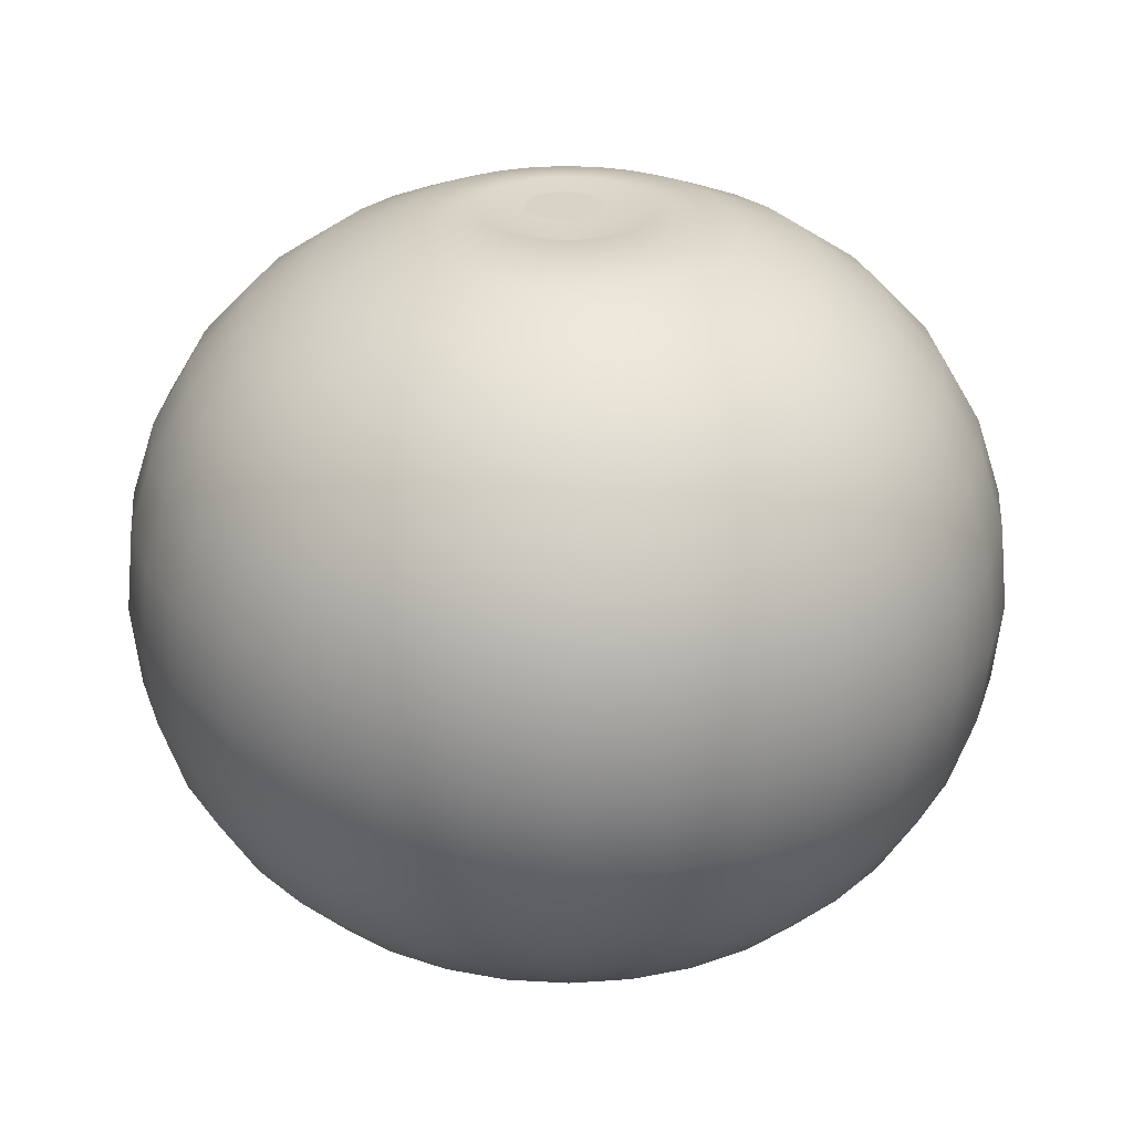
<metadata>
{"format":"obj","ext":"obj","renderer":"f3d","projection":"perspective","resolution":1024,"background":"white","views":[{"elev":27.8,"azim":55.8,"up":"+Y"}]}
</metadata>
<code>
v 0.3666 26.3 -2.446
v -0.225 26.3 -2.514
v -0.8166 26.3 -2.446
v 0.9096 26.3 -2.251
v -1.36 26.3 -2.251
v -1.839 26.3 -1.946
v 1.389 26.3 -1.946
v -2.239 26.3 -1.547
v 1.789 26.3 -1.547
v -2.544 26.3 -1.067
v -2.738 26.3 -0.5238
v -2.807 26.3 0.0672
v -2.738 26.3 0.6588
v -2.544 26.3 1.202
v -2.239 26.3 1.681
v -1.839 26.3 2.081
v -1.36 26.3 2.386
v -0.8166 26.3 2.581
v -0.225 26.3 2.649
v 0.3666 26.3 2.581
v 0.9096 26.3 2.386
v 1.389 26.3 2.081
v 1.789 26.3 1.681
v 2.093 26.3 1.202
v 2.288 26.3 0.6588
v 2.356 26.3 0.0672
v 2.288 26.3 -0.5238
v 2.093 26.3 -1.067
v 0 23.97 -0
v 5.853 26.22 -0
v 5.74 26.22 -1.142
v 5.407 26.22 -2.24
v 4.867 26.22 -3.251
v 4.138 26.22 -4.138
v 3.251 26.22 -4.867
v 2.24 26.22 -5.407
v 1.142 26.22 -5.74
v 0 26.22 -5.853
v -1.142 26.22 -5.74
v -2.24 26.22 -5.407
v -3.251 26.22 -4.867
v -4.138 26.22 -4.138
v -4.867 26.22 -3.251
v -5.407 26.22 -2.24
v -5.74 26.22 -1.142
v -5.853 26.22 -0
v -5.74 26.22 1.142
v -5.407 26.22 2.24
v -4.867 26.22 3.251
v -4.138 26.22 4.138
v -3.251 26.22 4.867
v -2.24 26.22 5.407
v -1.142 26.22 5.74
v 0 26.22 5.853
v 1.142 26.22 5.74
v 2.24 26.22 5.407
v 3.251 26.22 4.867
v 4.138 26.22 4.138
v 4.867 26.22 3.251
v 5.407 26.22 2.24
v 5.74 26.22 1.142
v 11.48 24.95 -0
v 11.26 24.95 -2.24
v 10.61 24.95 -4.393
v 9.545 24.95 -6.378
v 8.118 24.95 -8.118
v 6.378 24.95 -9.545
v 4.393 24.95 -10.61
v 2.24 24.95 -11.26
v 0 24.95 -11.48
v -2.24 24.95 -11.26
v -4.393 24.95 -10.61
v -6.378 24.95 -9.545
v -8.118 24.95 -8.118
v -9.545 24.95 -6.378
v -10.61 24.95 -4.393
v -11.26 24.95 -2.24
v -11.48 24.95 -0
v -11.26 24.95 2.24
v -10.61 24.95 4.393
v -9.545 24.95 6.378
v -8.118 24.95 8.118
v -6.378 24.95 9.545
v -4.393 24.95 10.61
v -2.24 24.95 11.26
v 0 24.95 11.48
v 2.24 24.95 11.26
v 4.393 24.95 10.61
v 6.378 24.95 9.545
v 8.118 24.95 8.118
v 9.546 24.95 6.378
v 10.61 24.95 4.393
v 11.26 24.95 2.24
v 16.67 22.74 -0
v 16.35 22.74 -3.251
v 15.4 22.74 -6.378
v 13.86 22.74 -9.26
v 11.79 22.74 -11.79
v 9.26 22.74 -13.86
v 6.378 22.74 -15.4
v 3.251 22.74 -16.35
v 0 22.74 -16.67
v -3.251 22.74 -16.35
v -6.378 22.74 -15.4
v -9.26 22.74 -13.86
v -11.79 22.74 -11.79
v -13.86 22.74 -9.26
v -15.4 22.74 -6.378
v -16.35 22.74 -3.251
v -16.67 22.74 -0
v -16.35 22.74 3.251
v -15.4 22.74 6.378
v -13.86 22.74 9.26
v -11.79 22.74 11.79
v -9.26 22.74 13.86
v -6.378 22.74 15.4
v -3.251 22.74 16.35
v 0 22.74 16.67
v 3.251 22.74 16.35
v 6.378 22.74 15.4
v 9.26 22.74 13.86
v 11.79 22.74 11.79
v 13.86 22.74 9.26
v 15.4 22.74 6.378
v 16.35 22.74 3.251
v 21.21 19.63 -0
v 20.81 19.63 -4.138
v 19.6 19.63 -8.118
v 17.64 19.63 -11.79
v 15 19.63 -15
v 11.79 19.63 -17.64
v 8.118 19.63 -19.6
v 4.138 19.63 -20.81
v 0 19.63 -21.21
v -4.138 19.63 -20.81
v -8.118 19.63 -19.6
v -11.79 19.63 -17.64
v -15 19.63 -15
v -17.64 19.63 -11.79
v -19.6 19.63 -8.118
v -20.81 19.63 -4.138
v -21.21 19.63 -0
v -20.81 19.63 4.139
v -19.6 19.63 8.118
v -17.64 19.63 11.79
v -15 19.63 15
v -11.79 19.63 17.64
v -8.118 19.63 19.6
v -4.138 19.63 20.81
v 0 19.63 21.21
v 4.139 19.63 20.81
v 8.118 19.63 19.6
v 11.79 19.63 17.64
v 15 19.63 15
v 17.64 19.63 11.79
v 19.6 19.63 8.118
v 20.81 19.63 4.138
v 24.94 15.68 -0
v 24.46 15.68 -4.867
v 23.05 15.68 -9.545
v 20.74 15.68 -13.86
v 17.64 15.68 -17.64
v 13.86 15.68 -20.74
v 9.545 15.68 -23.05
v 4.867 15.68 -24.46
v 0 15.68 -24.94
v -4.867 15.68 -24.46
v -9.545 15.68 -23.05
v -13.86 15.68 -20.74
v -17.64 15.68 -17.64
v -20.74 15.68 -13.86
v -23.05 15.68 -9.545
v -24.46 15.68 -4.867
v -24.94 15.68 -0
v -24.46 15.68 4.867
v -23.05 15.68 9.546
v -20.74 15.68 13.86
v -17.64 15.68 17.64
v -13.86 15.68 20.74
v -9.545 15.68 23.05
v -4.867 15.68 24.46
v 0 15.68 24.94
v 4.867 15.68 24.46
v 9.546 15.68 23.05
v 13.86 15.68 20.74
v 17.64 15.68 17.64
v 20.74 15.68 13.86
v 23.05 15.68 9.545
v 24.46 15.68 4.867
v 27.72 11 -0
v 27.18 11 -5.407
v 25.61 11 -10.61
v 23.05 11 -15.4
v 19.6 11 -19.6
v 15.4 11 -23.05
v 10.61 11 -25.61
v 5.407 11 -27.18
v 0 11 -27.72
v -5.407 11 -27.18
v -10.61 11 -25.61
v -15.4 11 -23.05
v -19.6 11 -19.6
v -23.05 11 -15.4
v -25.61 11 -10.61
v -27.18 11 -5.407
v -27.72 11 -0
v -27.18 11 5.407
v -25.61 11 10.61
v -23.05 11 15.4
v -19.6 11 19.6
v -15.4 11 23.05
v -10.61 11 25.61
v -5.407 11 27.18
v 0 11 27.72
v 5.407 11 27.18
v 10.61 11 25.61
v 15.4 11 23.05
v 19.6 11 19.6
v 23.05 11 15.4
v 25.61 11 10.61
v 27.18 11 5.407
v 29.42 5.702 -0
v 28.86 5.702 -5.74
v 27.18 5.702 -11.26
v 24.46 5.702 -16.35
v 20.81 5.702 -20.81
v 16.35 5.702 -24.46
v 11.26 5.702 -27.18
v 5.74 5.702 -28.86
v 0 5.702 -29.42
v -5.74 5.702 -28.86
v -11.26 5.702 -27.18
v -16.35 5.702 -24.46
v -20.81 5.702 -20.81
v -24.46 5.702 -16.35
v -27.18 5.702 -11.26
v -28.86 5.702 -5.74
v -29.42 5.702 -0
v -28.86 5.702 5.74
v -27.18 5.702 11.26
v -24.46 5.702 16.35
v -20.81 5.702 20.81
v -16.35 5.702 24.46
v -11.26 5.702 27.18
v -5.74 5.702 28.86
v 0 5.702 29.42
v 5.74 5.702 28.86
v 11.26 5.702 27.18
v 16.35 5.702 24.46
v 20.81 5.702 20.81
v 24.46 5.702 16.35
v 27.18 5.702 11.26
v 28.86 5.702 5.74
v 30 -0.03475 -0
v 29.42 -0.03475 -5.853
v 27.72 -0.03475 -11.48
v 24.94 -0.03475 -16.67
v 21.21 -0.03475 -21.21
v 16.67 -0.03475 -24.94
v 11.48 -0.03475 -27.72
v 5.853 -0.03475 -29.42
v 0 -0.03475 -30
v -5.853 -0.03475 -29.42
v -11.48 -0.03475 -27.72
v -16.67 -0.03475 -24.94
v -21.21 -0.03475 -21.21
v -24.94 -0.03475 -16.67
v -27.72 -0.03475 -11.48
v -29.42 -0.03475 -5.852
v -30 -0.03475 -0
v -29.42 -0.03475 5.853
v -27.72 -0.03475 11.48
v -24.94 -0.03475 16.67
v -21.21 -0.03475 21.21
v -16.67 -0.03475 24.94
v -11.48 -0.03475 27.72
v -5.852 -0.03475 29.42
v 0 -0.03475 30
v 5.853 -0.03475 29.42
v 11.48 -0.03475 27.72
v 16.67 -0.03475 24.94
v 21.21 -0.03475 21.21
v 24.94 -0.03475 16.67
v 27.72 -0.03475 11.48
v 29.42 -0.03475 5.852
v 29.42 -5.771 -0
v 28.86 -5.771 -5.74
v 27.18 -5.771 -11.26
v 24.46 -5.771 -16.35
v 20.81 -5.771 -20.81
v 16.35 -5.771 -24.46
v 11.26 -5.771 -27.18
v 5.74 -5.771 -28.86
v 0 -5.771 -29.42
v -5.74 -5.771 -28.86
v -11.26 -5.771 -27.18
v -16.35 -5.771 -24.46
v -20.81 -5.771 -20.81
v -24.46 -5.771 -16.35
v -27.18 -5.771 -11.26
v -28.86 -5.771 -5.74
v -29.42 -5.771 -0
v -28.86 -5.771 5.74
v -27.18 -5.771 11.26
v -24.46 -5.771 16.35
v -20.81 -5.771 20.81
v -16.35 -5.771 24.46
v -11.26 -5.771 27.18
v -5.74 -5.771 28.86
v 0 -5.771 29.42
v 5.74 -5.771 28.86
v 11.26 -5.771 27.18
v 16.35 -5.771 24.46
v 20.81 -5.771 20.81
v 24.46 -5.771 16.35
v 27.18 -5.771 11.26
v 28.86 -5.771 5.74
v 27.72 -11.07 -0
v 27.18 -11.07 -5.407
v 25.61 -11.07 -10.61
v 23.05 -11.07 -15.4
v 19.6 -11.07 -19.6
v 15.4 -11.07 -23.05
v 10.61 -11.07 -25.61
v 5.407 -11.07 -27.18
v 0 -11.07 -27.72
v -5.407 -11.07 -27.18
v -10.61 -11.07 -25.61
v -15.4 -11.07 -23.05
v -19.6 -11.07 -19.6
v -23.05 -11.07 -15.4
v -25.61 -11.07 -10.61
v -27.18 -11.07 -5.407
v -27.72 -11.07 -0
v -27.18 -11.07 5.407
v -25.61 -11.07 10.61
v -23.05 -11.07 15.4
v -19.6 -11.07 19.6
v -15.4 -11.07 23.05
v -10.61 -11.07 25.61
v -5.407 -11.07 27.18
v 0 -11.07 27.72
v 5.407 -11.07 27.18
v 10.61 -11.07 25.61
v 15.4 -11.07 23.05
v 19.6 -11.07 19.6
v 23.05 -11.07 15.4
v 25.61 -11.07 10.61
v 27.18 -11.07 5.407
v 24.94 -15.75 -0
v 24.46 -15.75 -4.867
v 23.05 -15.75 -9.545
v 20.74 -15.75 -13.86
v 17.64 -15.75 -17.64
v 13.86 -15.75 -20.74
v 9.545 -15.75 -23.05
v 4.867 -15.75 -24.46
v 0 -15.75 -24.94
v -4.867 -15.75 -24.46
v -9.545 -15.75 -23.05
v -13.86 -15.75 -20.74
v -17.64 -15.75 -17.64
v -20.74 -15.75 -13.86
v -23.05 -15.75 -9.545
v -24.46 -15.75 -4.867
v -24.94 -15.75 -0
v -24.46 -15.75 4.867
v -23.05 -15.75 9.546
v -20.74 -15.75 13.86
v -17.64 -15.75 17.64
v -13.86 -15.75 20.74
v -9.545 -15.75 23.05
v -4.867 -15.75 24.46
v 0 -15.75 24.94
v 4.867 -15.75 24.46
v 9.546 -15.75 23.05
v 13.86 -15.75 20.74
v 17.64 -15.75 17.64
v 20.74 -15.75 13.86
v 23.05 -15.75 9.545
v 24.46 -15.75 4.867
v 21.21 -19.7 -0
v 20.81 -19.7 -4.138
v 19.6 -19.7 -8.118
v 17.64 -19.7 -11.79
v 15 -19.7 -15
v 11.79 -19.7 -17.64
v 8.118 -19.7 -19.6
v 4.138 -19.7 -20.81
v 0 -19.7 -21.21
v -4.138 -19.7 -20.81
v -8.118 -19.7 -19.6
v -11.79 -19.7 -17.64
v -15 -19.7 -15
v -17.64 -19.7 -11.79
v -19.6 -19.7 -8.118
v -20.81 -19.7 -4.138
v -21.21 -19.7 -0
v -20.81 -19.7 4.139
v -19.6 -19.7 8.118
v -17.64 -19.7 11.79
v -15 -19.7 15
v -11.79 -19.7 17.64
v -8.118 -19.7 19.6
v -4.138 -19.7 20.81
v 0 -19.7 21.21
v 4.139 -19.7 20.81
v 8.118 -19.7 19.6
v 11.79 -19.7 17.64
v 15 -19.7 15
v 17.64 -19.7 11.79
v 19.6 -19.7 8.118
v 20.81 -19.7 4.138
v 16.67 -22.81 -0
v 16.35 -22.81 -3.251
v 15.4 -22.81 -6.378
v 13.86 -22.81 -9.26
v 11.79 -22.81 -11.79
v 9.26 -22.81 -13.86
v 6.378 -22.81 -15.4
v 3.251 -22.81 -16.35
v 0 -22.81 -16.67
v -3.251 -22.81 -16.35
v -6.378 -22.81 -15.4
v -9.26 -22.81 -13.86
v -11.79 -22.81 -11.79
v -13.86 -22.81 -9.26
v -15.4 -22.81 -6.378
v -16.35 -22.81 -3.251
v -16.67 -22.81 -0
v -16.35 -22.81 3.251
v -15.4 -22.81 6.378
v -13.86 -22.81 9.26
v -11.79 -22.81 11.79
v -9.26 -22.81 13.86
v -6.378 -22.81 15.4
v -3.251 -22.81 16.35
v 0 -22.81 16.67
v 3.251 -22.81 16.35
v 6.378 -22.81 15.4
v 9.26 -22.81 13.86
v 11.79 -22.81 11.79
v 13.86 -22.81 9.26
v 15.4 -22.81 6.378
v 16.35 -22.81 3.251
v 11.48 -25.02 -0
v 11.26 -25.02 -2.24
v 10.61 -25.02 -4.393
v 9.545 -25.02 -6.378
v 8.118 -25.02 -8.118
v 6.378 -25.02 -9.545
v 4.393 -25.02 -10.61
v 2.24 -25.02 -11.26
v 0 -25.02 -11.48
v -2.24 -25.02 -11.26
v -4.393 -25.02 -10.61
v -6.378 -25.02 -9.545
v -8.118 -25.02 -8.118
v -9.545 -25.02 -6.378
v -10.61 -25.02 -4.393
v -11.26 -25.02 -2.24
v -11.48 -25.02 -0
v -11.26 -25.02 2.24
v -10.61 -25.02 4.393
v -9.545 -25.02 6.378
v -8.118 -25.02 8.118
v -6.378 -25.02 9.545
v -4.393 -25.02 10.61
v -2.24 -25.02 11.26
v 0 -25.02 11.48
v 2.24 -25.02 11.26
v 4.393 -25.02 10.61
v 6.378 -25.02 9.545
v 8.118 -25.02 8.118
v 9.545 -25.02 6.378
v 10.61 -25.02 4.393
v 11.26 -25.02 2.24
v 5.853 -26.29 -0
v 5.74 -26.29 -1.142
v 5.407 -26.29 -2.24
v 4.867 -26.29 -3.251
v 4.138 -26.29 -4.138
v 3.251 -26.29 -4.867
v 2.24 -26.29 -5.407
v 1.142 -26.29 -5.74
v 0 -26.29 -5.853
v -1.142 -26.29 -5.74
v -2.24 -26.29 -5.407
v -3.251 -26.29 -4.867
v -4.138 -26.29 -4.138
v -4.867 -26.29 -3.251
v -5.407 -26.29 -2.24
v -5.74 -26.29 -1.142
v -5.853 -26.29 -0
v -5.74 -26.29 1.142
v -5.407 -26.29 2.24
v -4.867 -26.29 3.251
v -4.138 -26.29 4.138
v -3.251 -26.29 4.867
v -2.24 -26.29 5.407
v -1.142 -26.29 5.74
v 0 -26.29 5.853
v 1.142 -26.29 5.74
v 2.24 -26.29 5.407
v 3.251 -26.29 4.867
v 4.138 -26.29 4.138
v 4.867 -26.29 3.251
v 5.407 -26.29 2.24
v 5.74 -26.29 1.142
v 0 -24.03 -0
g Circle01
f 1 2 3 4
f 4 3 5 6
f 7 4 6 8
f 9 7 8 10
f 9 10 11 12
f 9 12 13 14
f 9 14 15 16
f 9 16 17 18
f 9 18 19 20
f 9 20 21 22
f 9 22 23 24
f 9 24 25 26
f 9 26 27 28
g Sphere01
f 29 30 31
f 29 31 32
f 29 32 33
f 29 33 34
f 29 34 35
f 29 35 36
f 29 36 37
f 29 37 38
f 29 38 39
f 29 39 40
f 29 40 41
f 29 41 42
f 29 42 43
f 29 43 44
f 29 44 45
f 29 45 46
f 29 46 47
f 29 47 48
f 29 48 49
f 29 49 50
f 29 50 51
f 29 51 52
f 29 52 53
f 29 53 54
f 29 54 55
f 29 55 56
f 29 56 57
f 29 57 58
f 29 58 59
f 29 59 60
f 29 60 61
f 29 61 30
f 30 62 63 31
f 31 63 64 32
f 32 64 65 33
f 33 65 66 34
f 34 66 67 35
f 35 67 68 36
f 36 68 69 37
f 37 69 70 38
f 38 70 71 39
f 39 71 72 40
f 40 72 73 41
f 41 73 74 42
f 42 74 75 43
f 43 75 76 44
f 44 76 77 45
f 45 77 78 46
f 46 78 79 47
f 47 79 80 48
f 48 80 81 49
f 49 81 82 50
f 50 82 83 51
f 51 83 84 52
f 52 84 85 53
f 53 85 86 54
f 54 86 87 55
f 55 87 88 56
f 56 88 89 57
f 57 89 90 58
f 58 90 91 59
f 59 91 92 60
f 60 92 93 61
f 61 93 62 30
f 62 94 95 63
f 63 95 96 64
f 64 96 97 65
f 65 97 98 66
f 66 98 99 67
f 67 99 100 68
f 68 100 101 69
f 69 101 102 70
f 70 102 103 71
f 71 103 104 72
f 72 104 105 73
f 73 105 106 74
f 74 106 107 75
f 75 107 108 76
f 76 108 109 77
f 77 109 110 78
f 78 110 111 79
f 79 111 112 80
f 80 112 113 81
f 81 113 114 82
f 82 114 115 83
f 83 115 116 84
f 84 116 117 85
f 85 117 118 86
f 86 118 119 87
f 87 119 120 88
f 88 120 121 89
f 89 121 122 90
f 90 122 123 91
f 91 123 124 92
f 92 124 125 93
f 93 125 94 62
f 94 126 127 95
f 95 127 128 96
f 96 128 129 97
f 97 129 130 98
f 98 130 131 99
f 99 131 132 100
f 100 132 133 101
f 101 133 134 102
f 102 134 135 103
f 103 135 136 104
f 104 136 137 105
f 105 137 138 106
f 106 138 139 107
f 107 139 140 108
f 108 140 141 109
f 109 141 142 110
f 110 142 143 111
f 111 143 144 112
f 112 144 145 113
f 113 145 146 114
f 114 146 147 115
f 115 147 148 116
f 116 148 149 117
f 117 149 150 118
f 118 150 151 119
f 119 151 152 120
f 120 152 153 121
f 121 153 154 122
f 122 154 155 123
f 123 155 156 124
f 124 156 157 125
f 125 157 126 94
f 126 158 159 127
f 127 159 160 128
f 128 160 161 129
f 129 161 162 130
f 130 162 163 131
f 131 163 164 132
f 132 164 165 133
f 133 165 166 134
f 134 166 167 135
f 135 167 168 136
f 136 168 169 137
f 137 169 170 138
f 138 170 171 139
f 139 171 172 140
f 140 172 173 141
f 141 173 174 142
f 142 174 175 143
f 143 175 176 144
f 144 176 177 145
f 145 177 178 146
f 146 178 179 147
f 147 179 180 148
f 148 180 181 149
f 149 181 182 150
f 150 182 183 151
f 151 183 184 152
f 152 184 185 153
f 153 185 186 154
f 154 186 187 155
f 155 187 188 156
f 156 188 189 157
f 157 189 158 126
f 158 190 191 159
f 159 191 192 160
f 160 192 193 161
f 161 193 194 162
f 162 194 195 163
f 163 195 196 164
f 164 196 197 165
f 165 197 198 166
f 166 198 199 167
f 167 199 200 168
f 168 200 201 169
f 169 201 202 170
f 170 202 203 171
f 171 203 204 172
f 172 204 205 173
f 173 205 206 174
f 174 206 207 175
f 175 207 208 176
f 176 208 209 177
f 177 209 210 178
f 178 210 211 179
f 179 211 212 180
f 180 212 213 181
f 181 213 214 182
f 182 214 215 183
f 183 215 216 184
f 184 216 217 185
f 185 217 218 186
f 186 218 219 187
f 187 219 220 188
f 188 220 221 189
f 189 221 190 158
f 190 222 223 191
f 191 223 224 192
f 192 224 225 193
f 193 225 226 194
f 194 226 227 195
f 195 227 228 196
f 196 228 229 197
f 197 229 230 198
f 198 230 231 199
f 199 231 232 200
f 200 232 233 201
f 201 233 234 202
f 202 234 235 203
f 203 235 236 204
f 204 236 237 205
f 205 237 238 206
f 206 238 239 207
f 207 239 240 208
f 208 240 241 209
f 209 241 242 210
f 210 242 243 211
f 211 243 244 212
f 212 244 245 213
f 213 245 246 214
f 214 246 247 215
f 215 247 248 216
f 216 248 249 217
f 217 249 250 218
f 218 250 251 219
f 219 251 252 220
f 220 252 253 221
f 221 253 222 190
f 222 254 255 223
f 223 255 256 224
f 224 256 257 225
f 225 257 258 226
f 226 258 259 227
f 227 259 260 228
f 228 260 261 229
f 229 261 262 230
f 230 262 263 231
f 231 263 264 232
f 232 264 265 233
f 233 265 266 234
f 234 266 267 235
f 235 267 268 236
f 236 268 269 237
f 237 269 270 238
f 238 270 271 239
f 239 271 272 240
f 240 272 273 241
f 241 273 274 242
f 242 274 275 243
f 243 275 276 244
f 244 276 277 245
f 245 277 278 246
f 246 278 279 247
f 247 279 280 248
f 248 280 281 249
f 249 281 282 250
f 250 282 283 251
f 251 283 284 252
f 252 284 285 253
f 253 285 254 222
f 254 286 287 255
f 255 287 288 256
f 256 288 289 257
f 257 289 290 258
f 258 290 291 259
f 259 291 292 260
f 260 292 293 261
f 261 293 294 262
f 262 294 295 263
f 263 295 296 264
f 264 296 297 265
f 265 297 298 266
f 266 298 299 267
f 267 299 300 268
f 268 300 301 269
f 269 301 302 270
f 270 302 303 271
f 271 303 304 272
f 272 304 305 273
f 273 305 306 274
f 274 306 307 275
f 275 307 308 276
f 276 308 309 277
f 277 309 310 278
f 278 310 311 279
f 279 311 312 280
f 280 312 313 281
f 281 313 314 282
f 282 314 315 283
f 283 315 316 284
f 284 316 317 285
f 285 317 286 254
f 286 318 319 287
f 287 319 320 288
f 288 320 321 289
f 289 321 322 290
f 290 322 323 291
f 291 323 324 292
f 292 324 325 293
f 293 325 326 294
f 294 326 327 295
f 295 327 328 296
f 296 328 329 297
f 297 329 330 298
f 298 330 331 299
f 299 331 332 300
f 300 332 333 301
f 301 333 334 302
f 302 334 335 303
f 303 335 336 304
f 304 336 337 305
f 305 337 338 306
f 306 338 339 307
f 307 339 340 308
f 308 340 341 309
f 309 341 342 310
f 310 342 343 311
f 311 343 344 312
f 312 344 345 313
f 313 345 346 314
f 314 346 347 315
f 315 347 348 316
f 316 348 349 317
f 317 349 318 286
f 318 350 351 319
f 319 351 352 320
f 320 352 353 321
f 321 353 354 322
f 322 354 355 323
f 323 355 356 324
f 324 356 357 325
f 325 357 358 326
f 326 358 359 327
f 327 359 360 328
f 328 360 361 329
f 329 361 362 330
f 330 362 363 331
f 331 363 364 332
f 332 364 365 333
f 333 365 366 334
f 334 366 367 335
f 335 367 368 336
f 336 368 369 337
f 337 369 370 338
f 338 370 371 339
f 339 371 372 340
f 340 372 373 341
f 341 373 374 342
f 342 374 375 343
f 343 375 376 344
f 344 376 377 345
f 345 377 378 346
f 346 378 379 347
f 347 379 380 348
f 348 380 381 349
f 349 381 350 318
f 350 382 383 351
f 351 383 384 352
f 352 384 385 353
f 353 385 386 354
f 354 386 387 355
f 355 387 388 356
f 356 388 389 357
f 357 389 390 358
f 358 390 391 359
f 359 391 392 360
f 360 392 393 361
f 361 393 394 362
f 362 394 395 363
f 363 395 396 364
f 364 396 397 365
f 365 397 398 366
f 366 398 399 367
f 367 399 400 368
f 368 400 401 369
f 369 401 402 370
f 370 402 403 371
f 371 403 404 372
f 372 404 405 373
f 373 405 406 374
f 374 406 407 375
f 375 407 408 376
f 376 408 409 377
f 377 409 410 378
f 378 410 411 379
f 379 411 412 380
f 380 412 413 381
f 381 413 382 350
f 382 414 415 383
f 383 415 416 384
f 384 416 417 385
f 385 417 418 386
f 386 418 419 387
f 387 419 420 388
f 388 420 421 389
f 389 421 422 390
f 390 422 423 391
f 391 423 424 392
f 392 424 425 393
f 393 425 426 394
f 394 426 427 395
f 395 427 428 396
f 396 428 429 397
f 397 429 430 398
f 398 430 431 399
f 399 431 432 400
f 400 432 433 401
f 401 433 434 402
f 402 434 435 403
f 403 435 436 404
f 404 436 437 405
f 405 437 438 406
f 406 438 439 407
f 407 439 440 408
f 408 440 441 409
f 409 441 442 410
f 410 442 443 411
f 411 443 444 412
f 412 444 445 413
f 413 445 414 382
f 414 446 447 415
f 415 447 448 416
f 416 448 449 417
f 417 449 450 418
f 418 450 451 419
f 419 451 452 420
f 420 452 453 421
f 421 453 454 422
f 422 454 455 423
f 423 455 456 424
f 424 456 457 425
f 425 457 458 426
f 426 458 459 427
f 427 459 460 428
f 428 460 461 429
f 429 461 462 430
f 430 462 463 431
f 431 463 464 432
f 432 464 465 433
f 433 465 466 434
f 434 466 467 435
f 435 467 468 436
f 436 468 469 437
f 437 469 470 438
f 438 470 471 439
f 439 471 472 440
f 440 472 473 441
f 441 473 474 442
f 442 474 475 443
f 443 475 476 444
f 444 476 477 445
f 445 477 446 414
f 446 478 479 447
f 447 479 480 448
f 448 480 481 449
f 449 481 482 450
f 450 482 483 451
f 451 483 484 452
f 452 484 485 453
f 453 485 486 454
f 454 486 487 455
f 455 487 488 456
f 456 488 489 457
f 457 489 490 458
f 458 490 491 459
f 459 491 492 460
f 460 492 493 461
f 461 493 494 462
f 462 494 495 463
f 463 495 496 464
f 464 496 497 465
f 465 497 498 466
f 466 498 499 467
f 467 499 500 468
f 468 500 501 469
f 469 501 502 470
f 470 502 503 471
f 471 503 504 472
f 472 504 505 473
f 473 505 506 474
f 474 506 507 475
f 475 507 508 476
f 476 508 509 477
f 477 509 478 446
f 510 479 478
f 510 480 479
f 510 481 480
f 510 482 481
f 510 483 482
f 510 484 483
f 510 485 484
f 510 486 485
f 510 487 486
f 510 488 487
f 510 489 488
f 510 490 489
f 510 491 490
f 510 492 491
f 510 493 492
f 510 494 493
f 510 495 494
f 510 496 495
f 510 497 496
f 510 498 497
f 510 499 498
f 510 500 499
f 510 501 500
f 510 502 501
f 510 503 502
f 510 504 503
f 510 505 504
f 510 506 505
f 510 507 506
f 510 508 507
f 510 509 508
f 510 478 509

</code>
